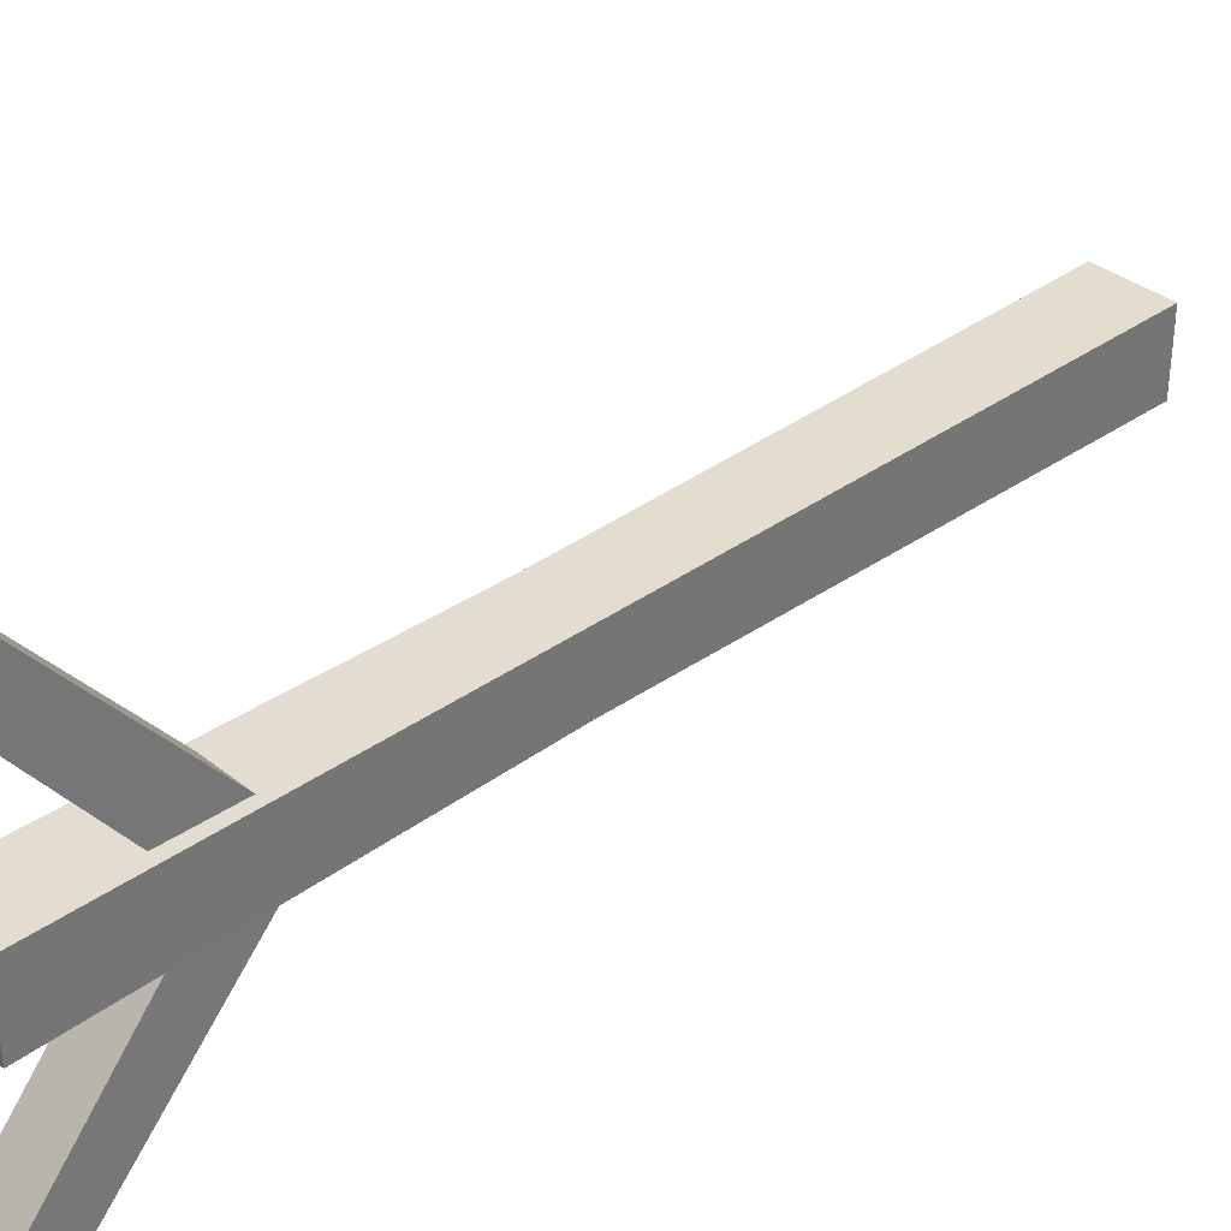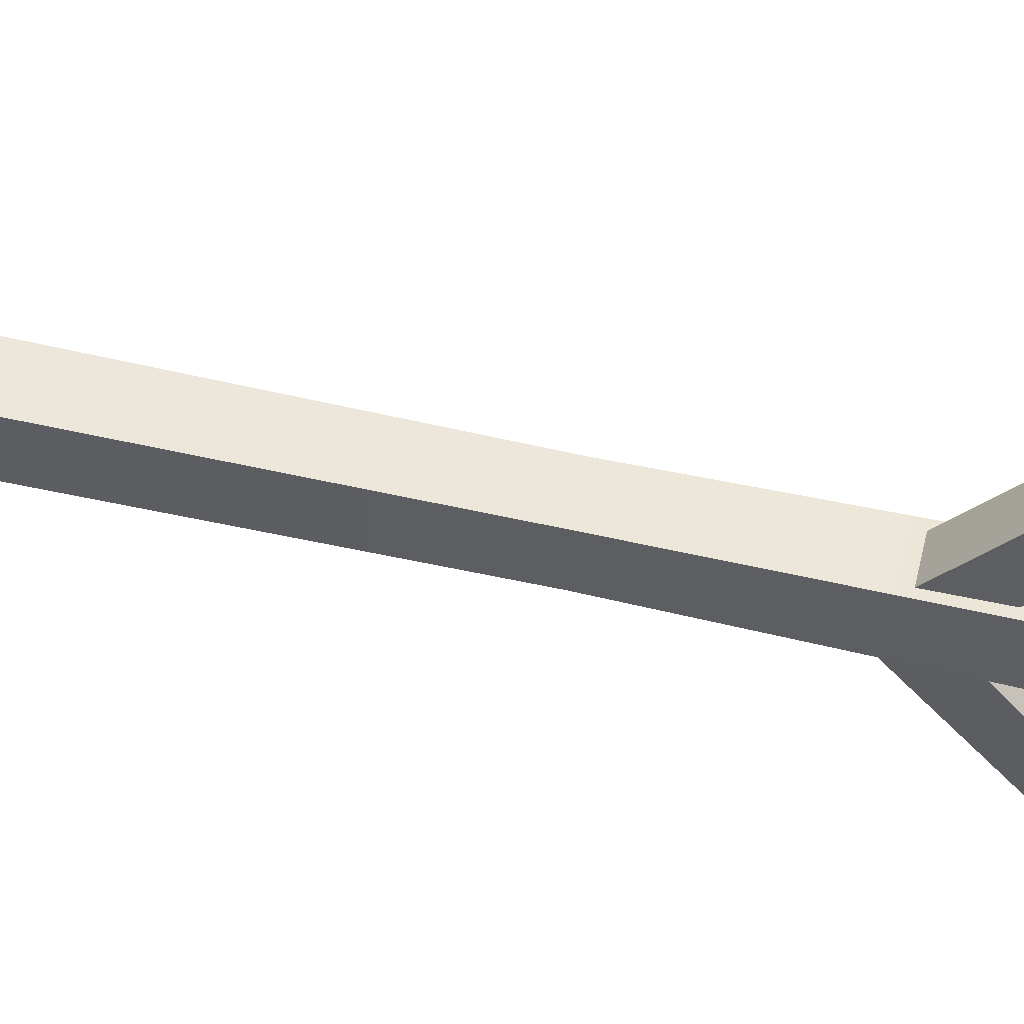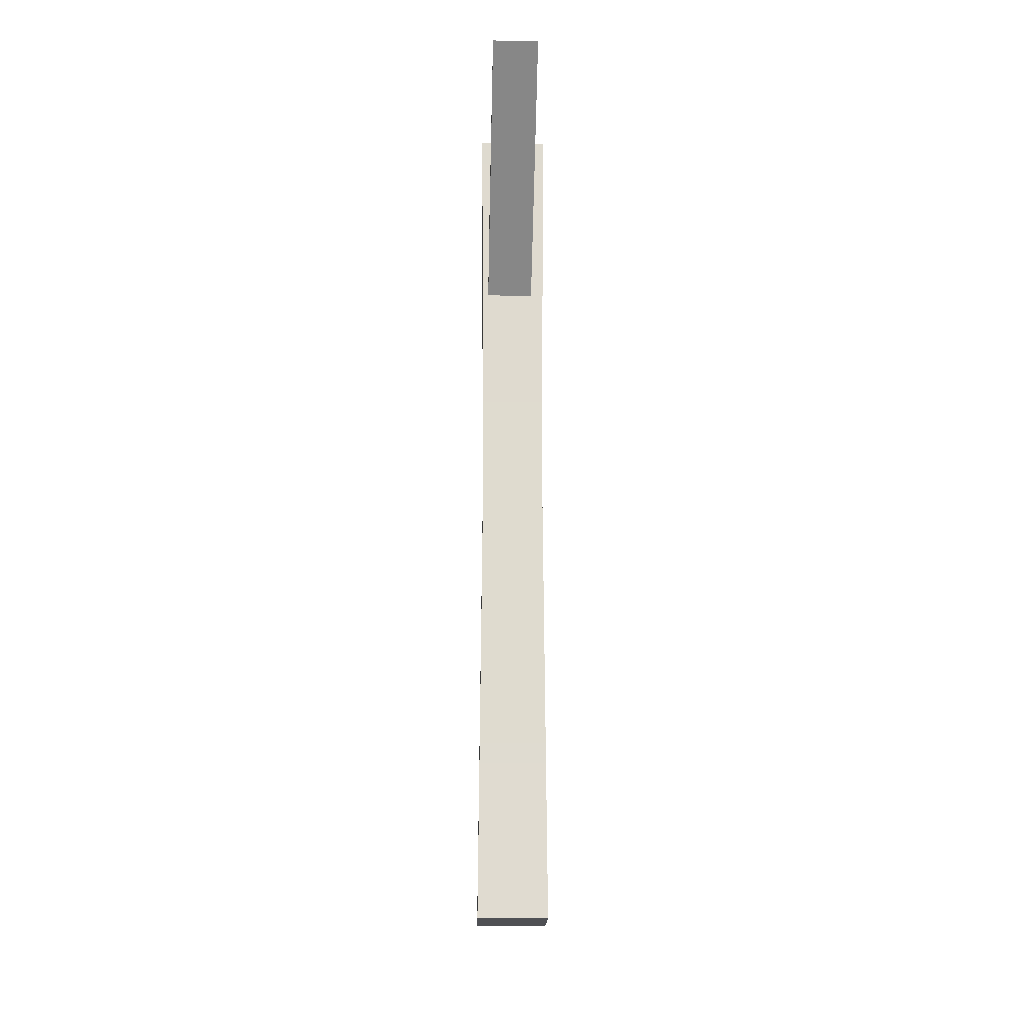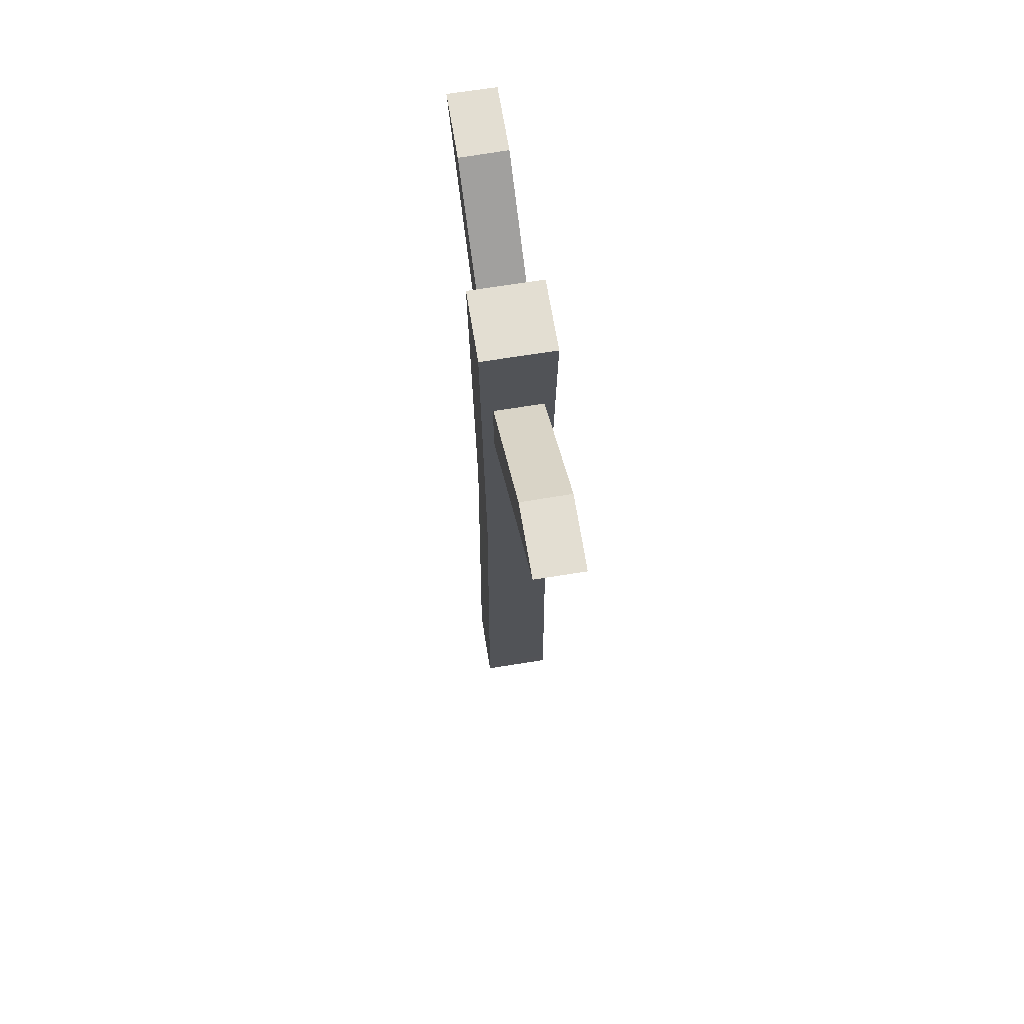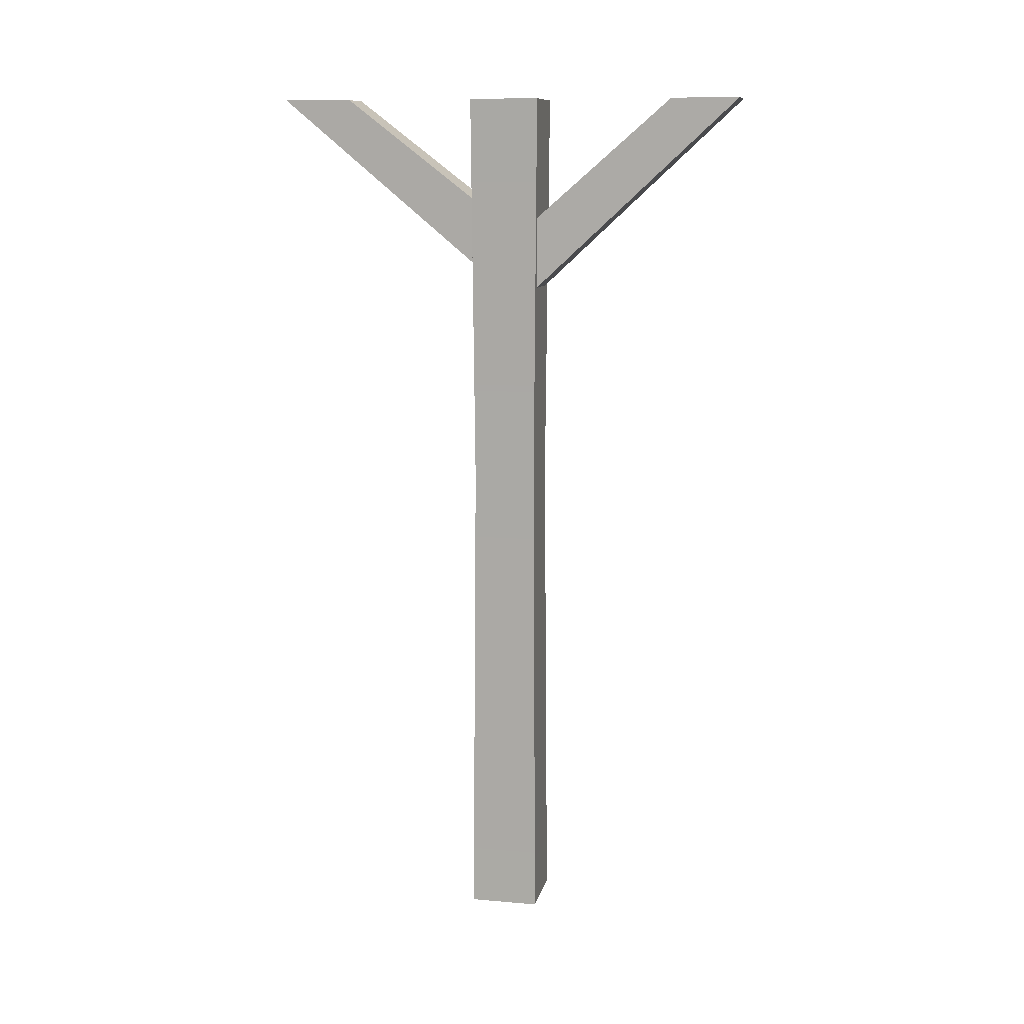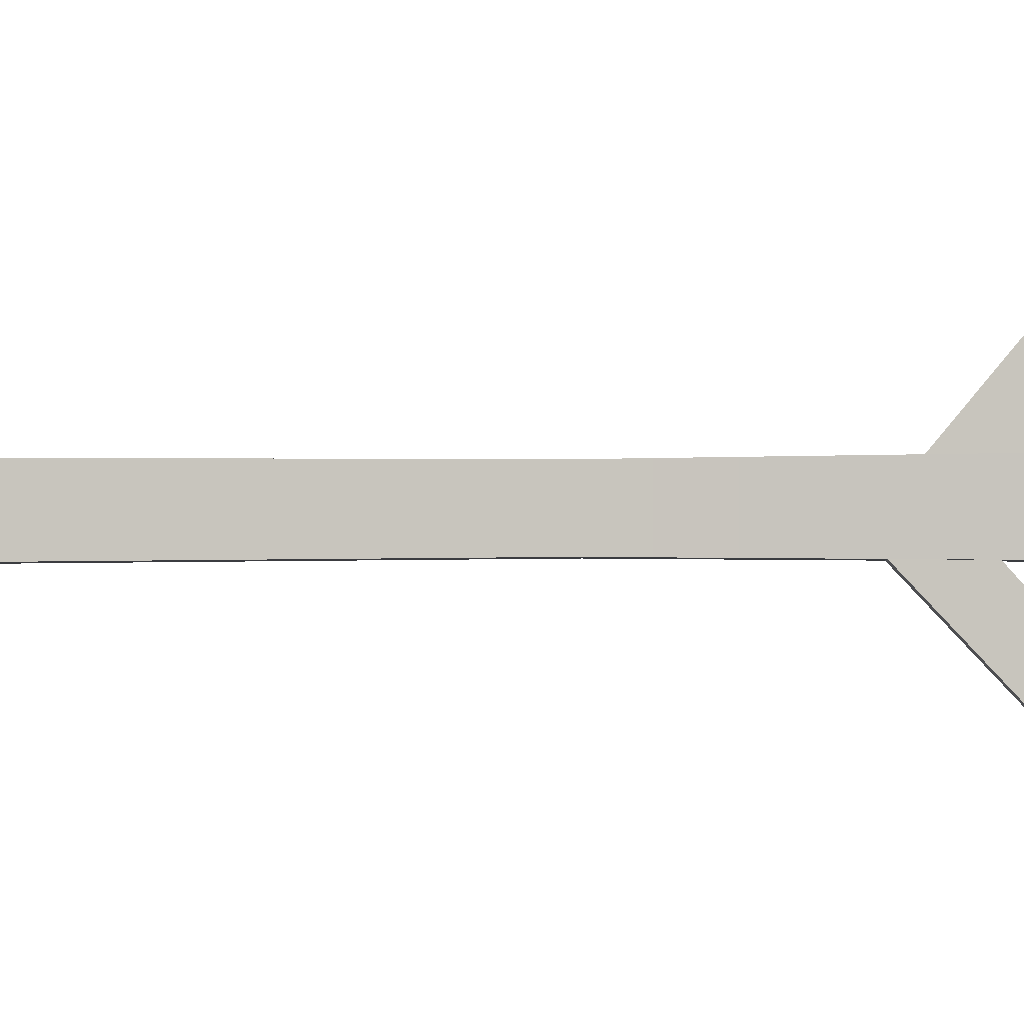
<metadata>
{"format":"obj","ext":"obj","renderer":"f3d","projection":"perspective","resolution":1024,"background":"white","views":[{"elev":35.4,"azim":-133.6,"up":"+Z"},{"elev":50.3,"azim":104.5,"up":"+Z"},{"elev":-19.2,"azim":178.7,"up":"+Y"},{"elev":67.7,"azim":-9.2,"up":"+Y"},{"elev":11.2,"azim":102.0,"up":"+Y"},{"elev":-1.9,"azim":95.7,"up":"+Z"}]}
</metadata>
<code>
g Support_Wooden_Tall_LOD0
v 0.1361 1.613 -0.004851
v 0.02697 1.613 -0.004851
v 0.03045 2 0.4614
v 0.1342 2 0.4614
v 0.1349 2 0.3036
v 0.1352 1.764 -0.005325
v 0.1361 1.613 -0.004851
v 0.1342 2 0.4614
v 0.02961 2 0.3043
v 0.02785 1.764 -0.005297
v 0.1352 1.764 -0.005325
v 0.1349 2 0.3036
v 0.03045 2 0.4614
v 0.02697 1.613 -0.004851
v 0.02785 1.764 -0.005297
v 0.02961 2 0.3043
v 0.02961 2 0.3043
v 0.1349 2 0.3036
v 0.1342 2 0.4614
v 0.03045 2 0.4614
v 0.1423 1.556 -0.1523
v 0.1375 2 -0.6276
v 0.02997 2 -0.6278
v 0.03322 1.555 -0.1523
v 0.1375 2 -0.6276
v 0.1423 1.556 -0.1523
v 0.1411 1.719 -0.1507
v 0.1375 2 -0.4708
v 0.1375 2 -0.4708
v 0.1411 1.719 -0.1507
v 0.0345 1.72 -0.1518
v 0.03 2 -0.4692
v 0.02997 2 -0.6278
v 0.03 2 -0.4692
v 0.0345 1.72 -0.1518
v 0.03322 1.555 -0.1523
v 0.03 2 -0.4692
v 0.02997 2 -0.6278
v 0.1375 2 -0.6276
v 0.1375 2 -0.4708
v -4.768e-09 -3.815e-08 0
v 0.16 0 1.959e-17
v 0.16 0 -0.16
v 9.537e-09 -7.629e-08 -0.16
v 0.007621 1.1 -0.007644
v 0.16 0 1.959e-17
v -4.768e-09 -3.815e-08 0
v 0.1522 1.1 -0.007644
v 0.16 2 0
v -4.768e-09 2 0
v 0.16 2 0
v -4.768e-09 2 0
v 9.537e-09 2 -0.16
v 0.16 2 -0.16
v 0.007621 1.1 -0.1522
v 9.537e-09 -7.629e-08 -0.16
v 0.16 0 -0.16
v 0.1522 1.1 -0.1522
v 0.16 2 -0.16
v 9.537e-09 2 -0.16
v 0.007621 1.1 -0.007644
v -4.768e-09 -3.815e-08 0
v 9.537e-09 -7.629e-08 -0.16
v 0.007621 1.1 -0.1522
v -4.768e-09 2 0
v 9.537e-09 2 -0.16
v 0.1522 1.1 -0.007644
v 0.16 2 0
v 0.16 2 -0.16
v 0.1522 1.1 -0.1522
v 0.16 0 1.959e-17
v 0.16 0 -0.16
g Support_Wooden_Tall_LOD0_0
f 3 2 1
f 4 3 1
f 7 6 5
f 8 7 5
f 11 10 9
f 12 11 9
f 15 14 13
f 16 15 13
f 19 18 17
f 20 19 17
f 23 22 21
f 24 23 21
f 27 26 25
f 28 27 25
f 31 30 29
f 32 31 29
f 35 34 33
f 36 35 33
f 39 38 37
f 40 39 37
f 43 42 41
f 44 43 41
f 47 46 45
f 46 48 45
f 45 48 49
f 50 45 49
f 53 52 51
f 54 53 51
f 57 56 55
f 58 57 55
f 59 58 55
f 60 59 55
f 63 62 61
f 64 63 61
f 61 65 64
f 65 66 64
f 69 68 67
f 70 69 67
f 67 71 70
f 71 72 70

</code>
